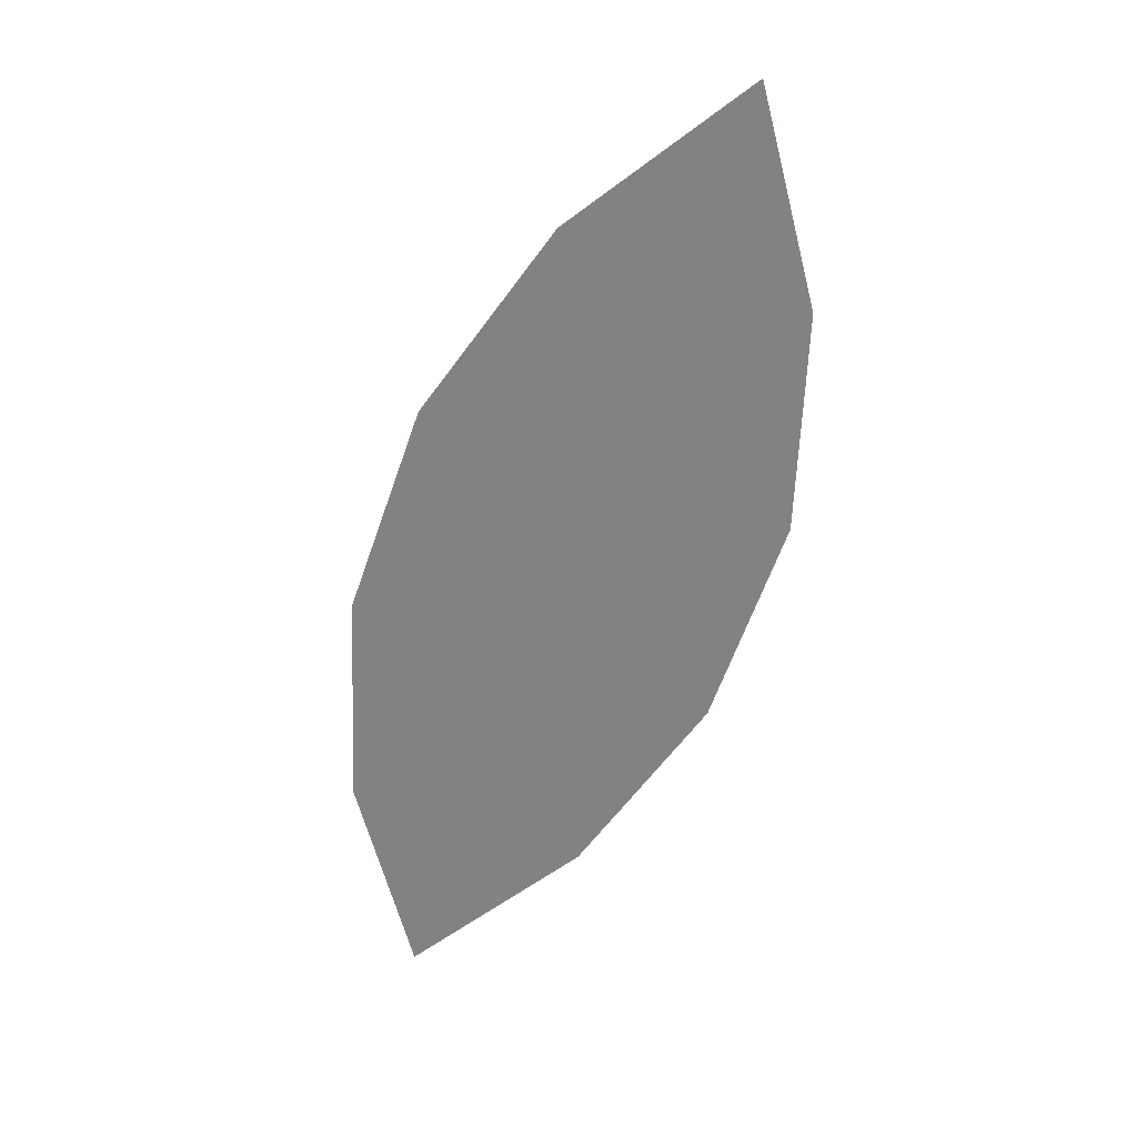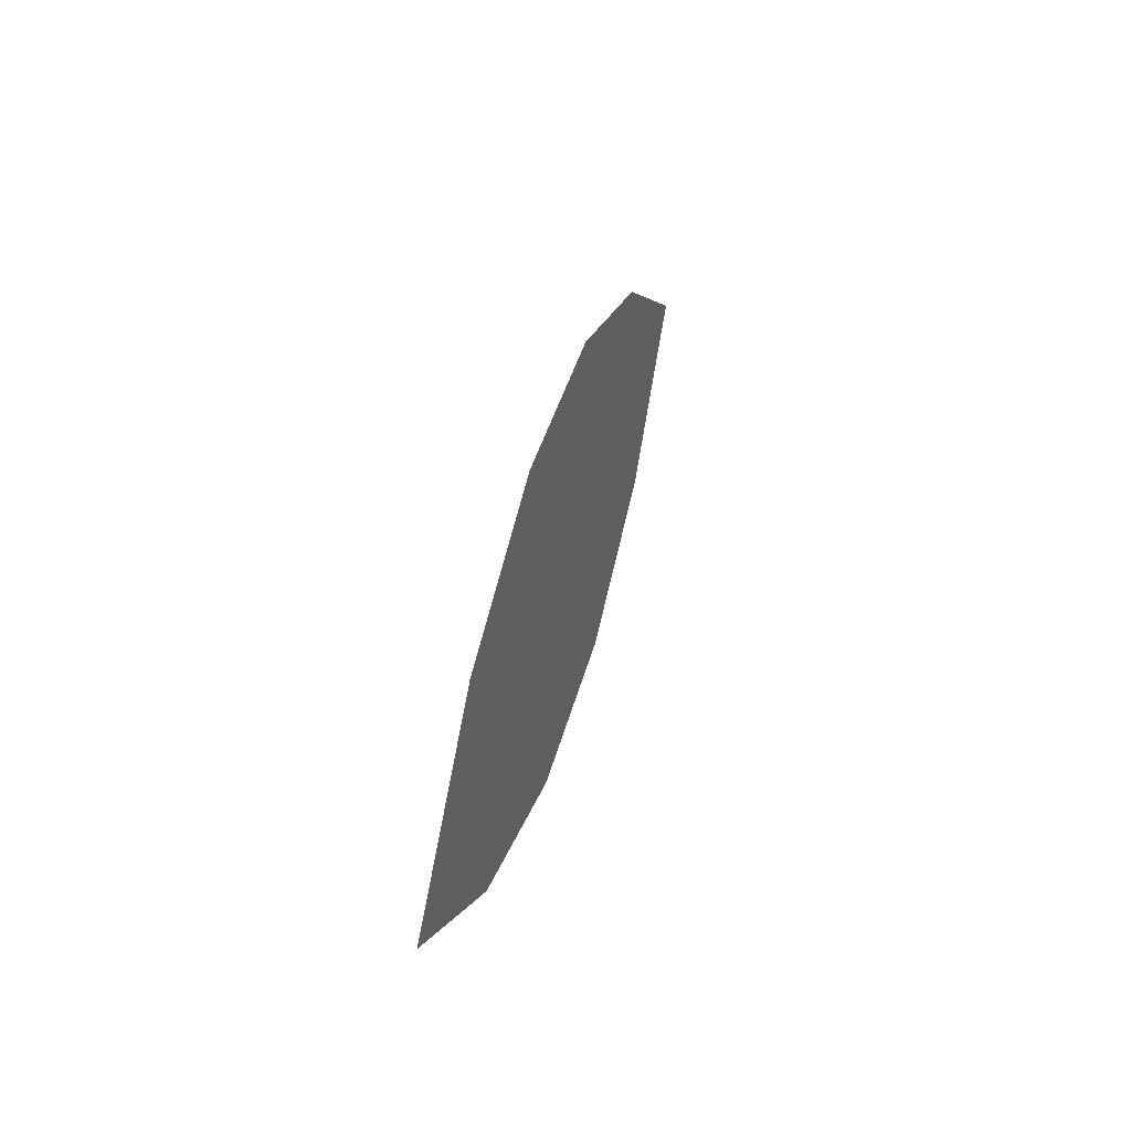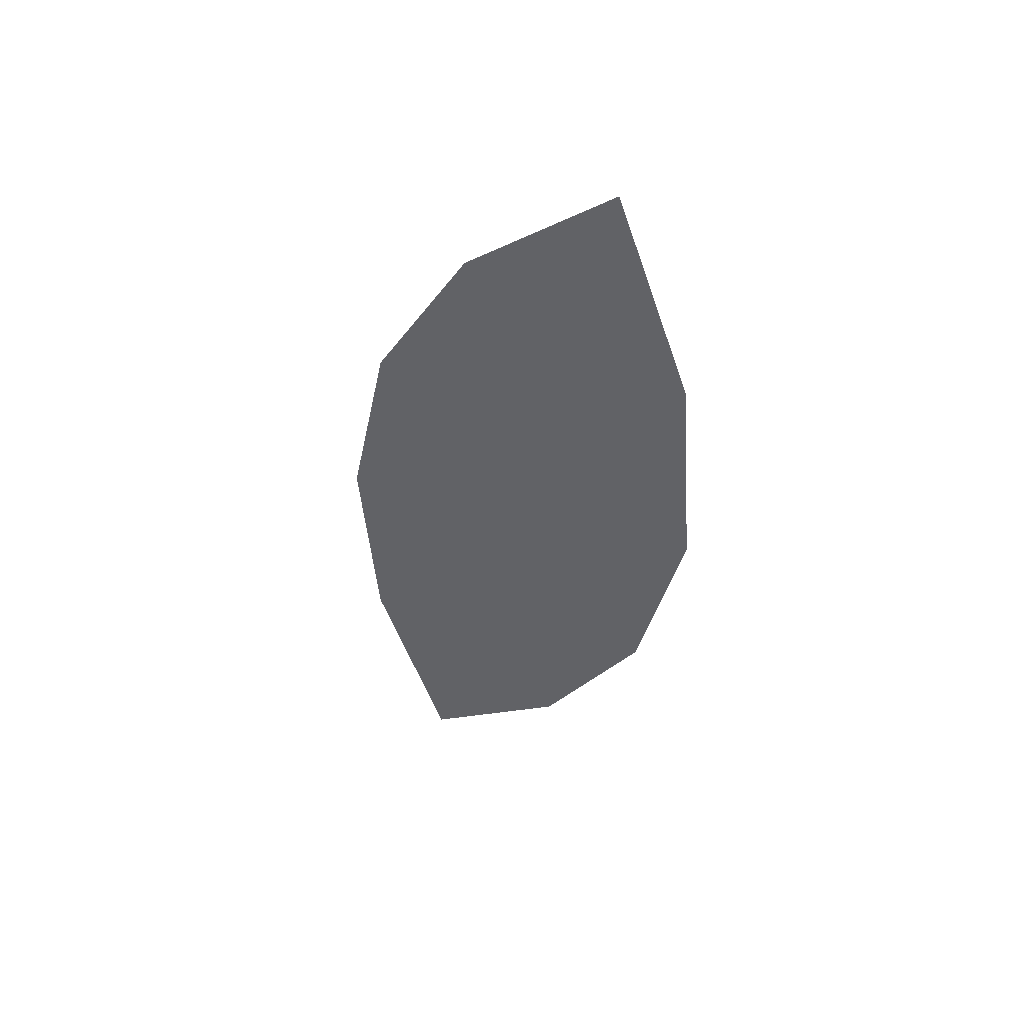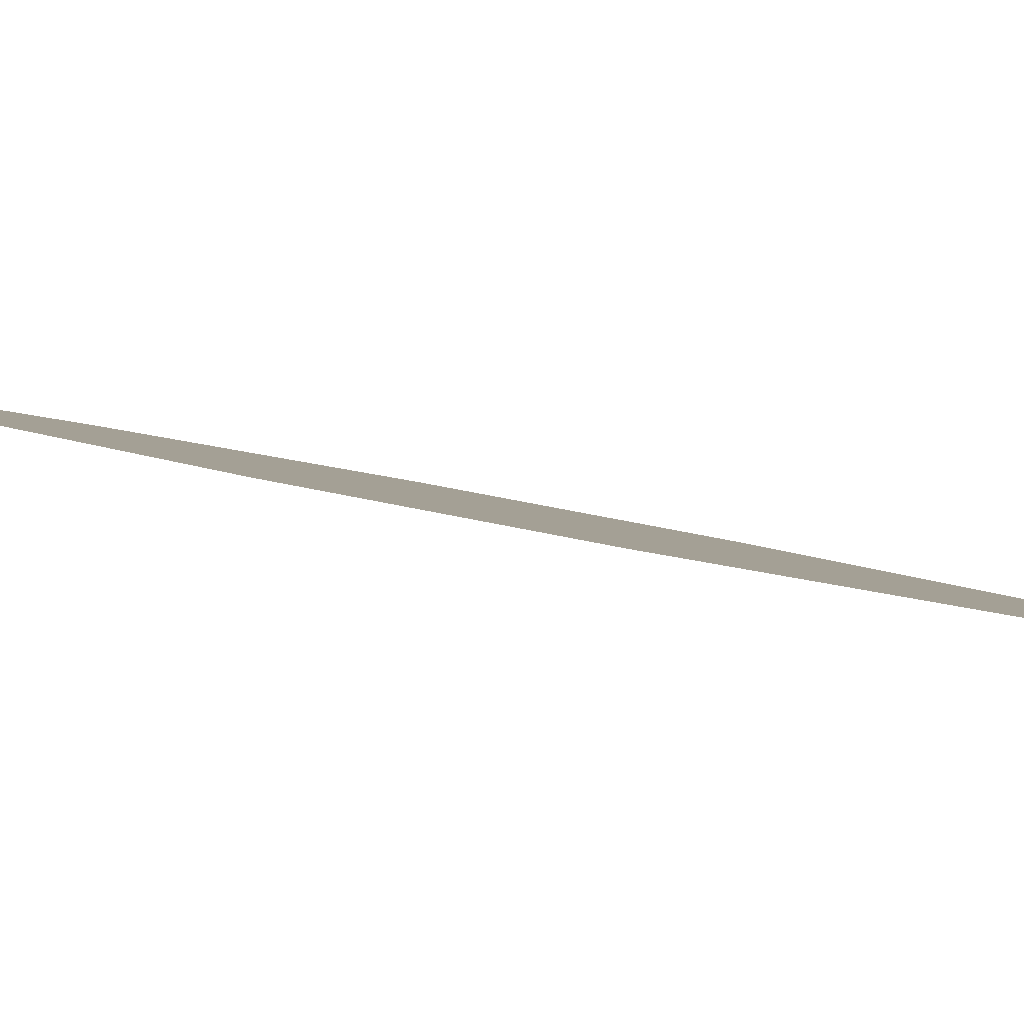
<metadata>
{"format":"obj","ext":"obj","renderer":"f3d","projection":"perspective","resolution":1024,"background":"white","views":[{"elev":17.4,"azim":-179.2,"up":"+Y"},{"elev":-34.3,"azim":96.1,"up":"+Y"},{"elev":37.5,"azim":-148.6,"up":"+Y"},{"elev":-3.9,"azim":122.2,"up":"+Z"}]}
</metadata>
<code>
o #ID113
v -0.02326 -0.5747 0.3292
v -0.02499 -0.5739 0.329
v -0.02337 -0.5751 0.3293
v -0.02287 -0.5732 0.3289
v -0.02618 -0.5723 0.3287
v -0.02296 -0.5712 0.3285
v -0.02685 -0.5704 0.3283
v -0.02363 -0.5693 0.3281
v -0.02694 -0.5684 0.3279
v -0.02482 -0.5677 0.3277
v -0.02644 -0.5665 0.3275
v -0.02629 -0.5666 0.3275
f 1 2 3
f 2 1 4
f 2 4 5
f 5 4 6
f 5 6 7
f 7 6 8
f 7 8 9
f 9 8 10
f 9 10 11
f 11 10 12

</code>
